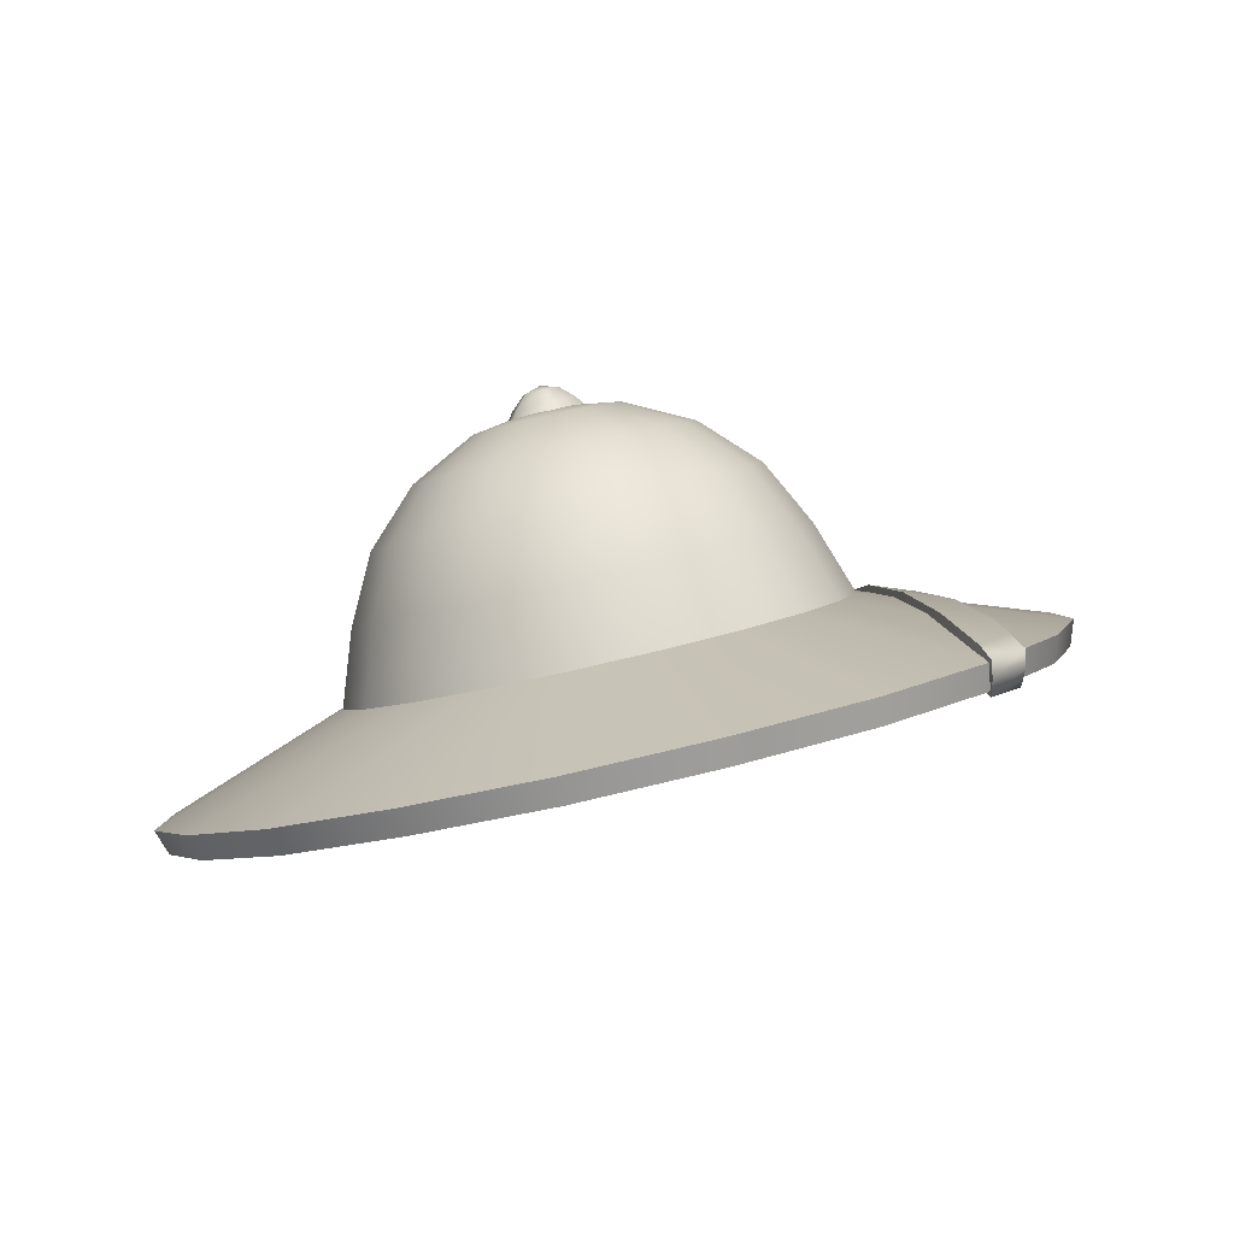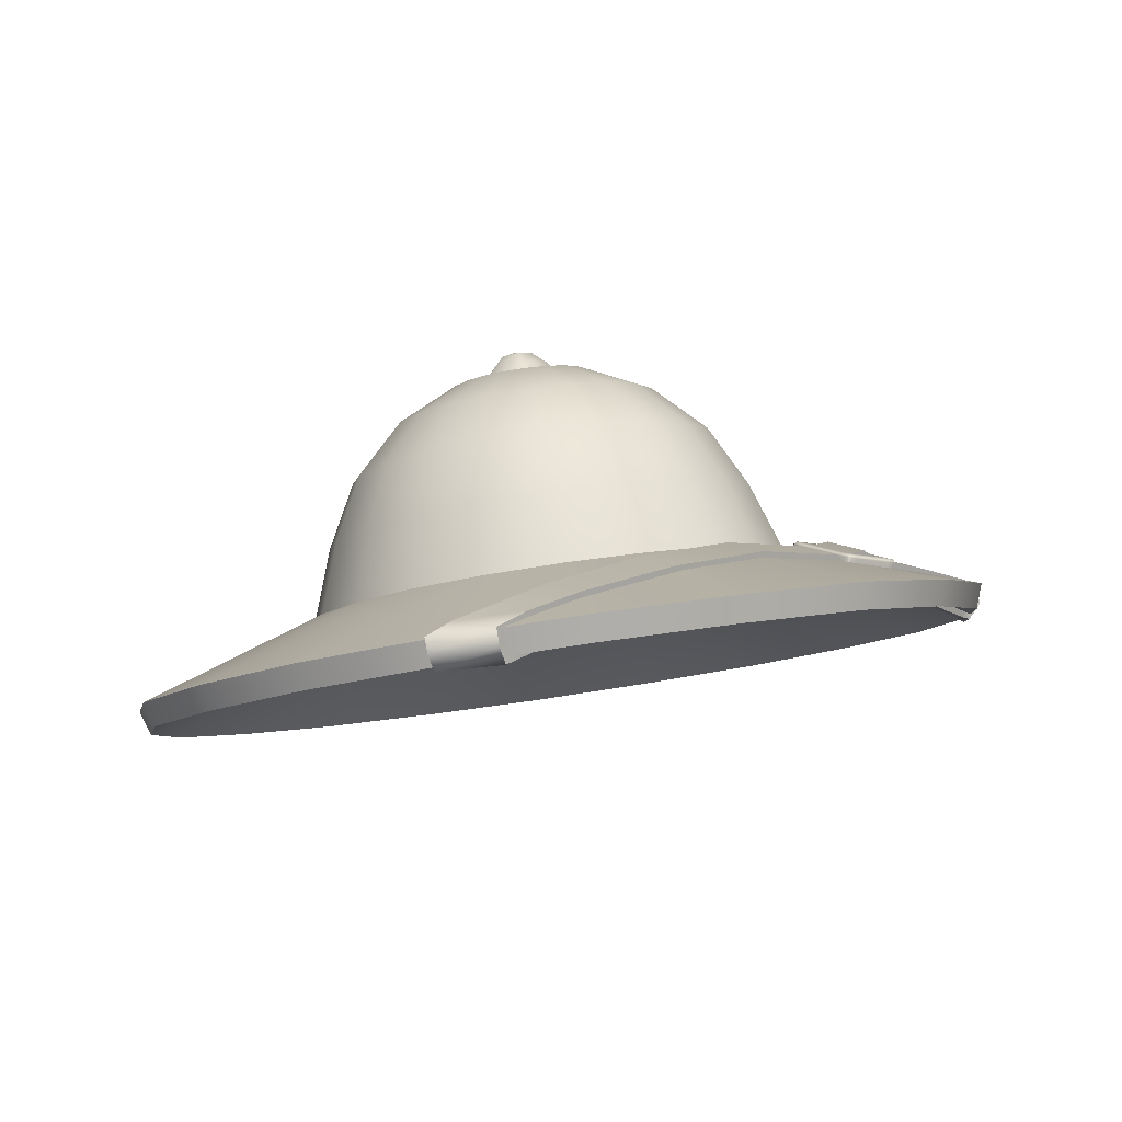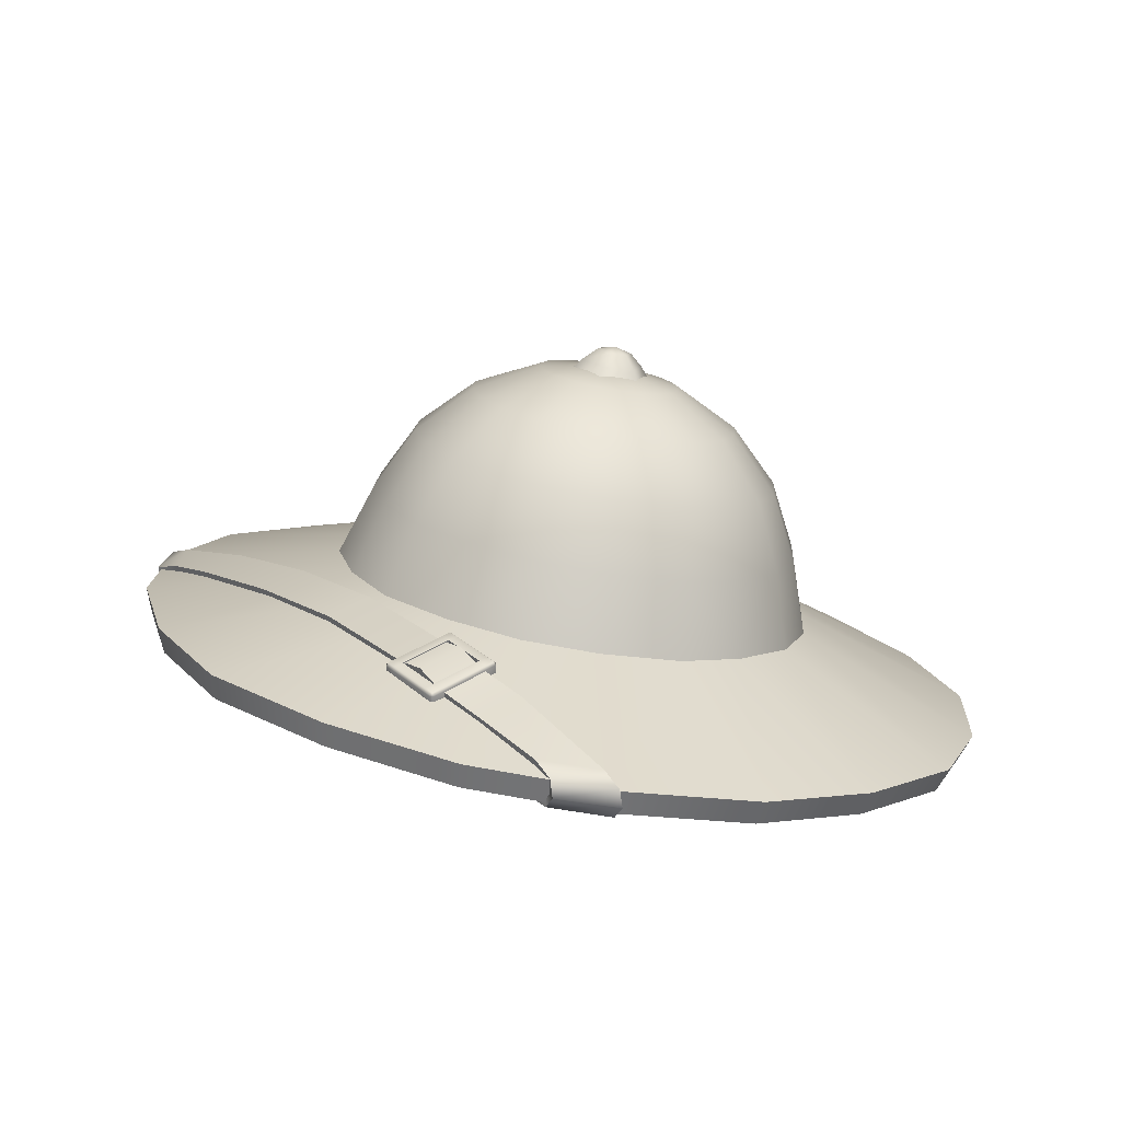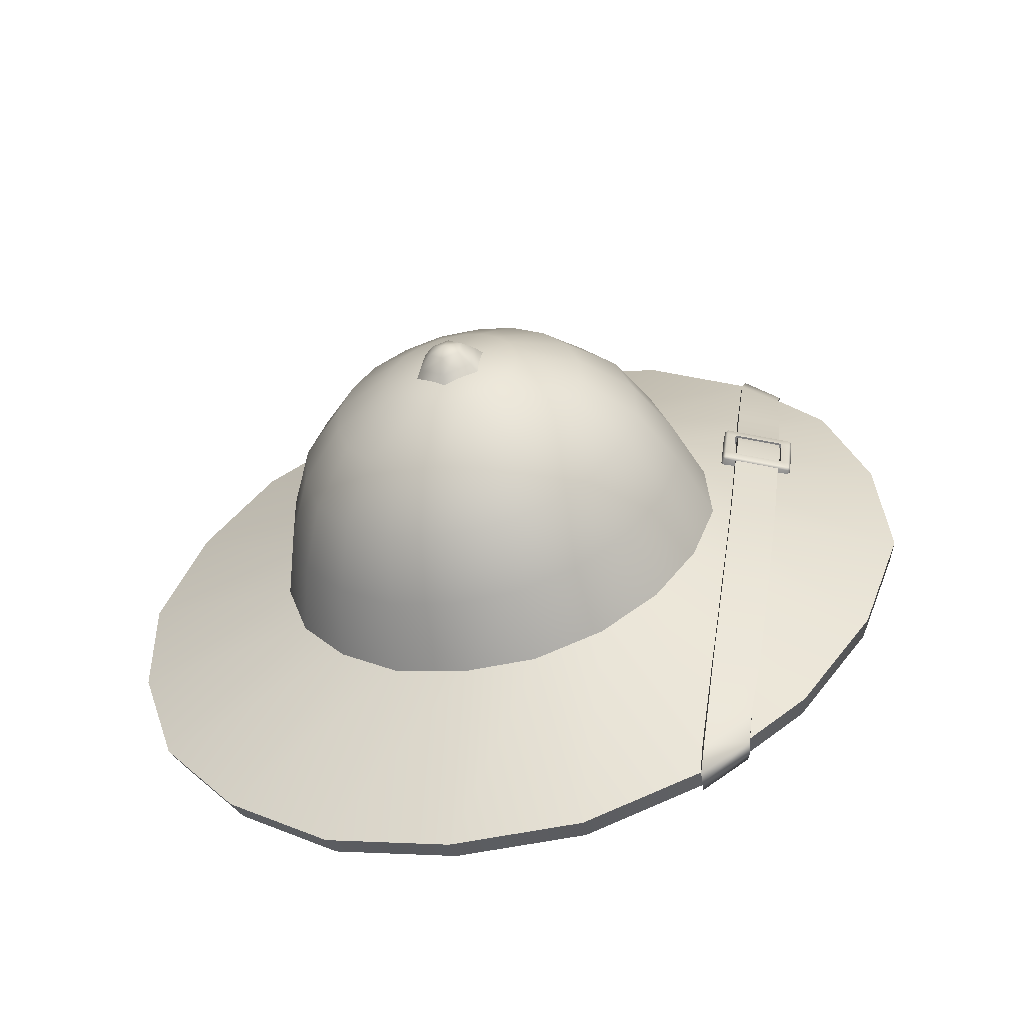
<metadata>
{"format":"obj","ext":"obj","renderer":"f3d","projection":"perspective","resolution":1024,"background":"white","views":[{"elev":-0.2,"azim":-101.5,"up":"+Y"},{"elev":4.0,"azim":-40.2,"up":"+Y"},{"elev":23.1,"azim":48.6,"up":"+Y"},{"elev":36.6,"azim":-81.9,"up":"+Y"}]}
</metadata>
<code>
g default
v 1.289 11.45 -1.129
v 0.4924 11.32 -1.693
v -0.4924 11.32 -1.693
v -1.289 11.45 -1.129
v -1.593 11.66 -0.2163
v -1.289 11.87 0.6961
v -0.4924 12.01 1.26
v 0.4924 12.01 1.26
v 1.289 11.87 0.6961
v 1.593 11.66 -0.2163
v 1.16 11.93 -1.142
v 0.4431 11.81 -1.65
v -0.4431 11.81 -1.65
v -1.16 11.93 -1.142
v -1.434 12.12 -0.3214
v -1.16 12.31 0.4998
v -0.4431 12.43 1.007
v 0.4431 12.43 1.007
v 1.16 12.31 0.4998
v 1.434 12.12 -0.3214
v 0.9868 12.37 -1.115
v 0.3769 12.27 -1.546
v -0.3769 12.27 -1.546
v -0.9868 12.37 -1.115
v -1.22 12.53 -0.4162
v -0.9868 12.69 0.2823
v -0.3769 12.79 0.714
v 0.3769 12.79 0.714
v 0.9868 12.69 0.2823
v 1.22 12.53 -0.4162
v 0.717 12.73 -0.9989
v 0.2739 12.66 -1.313
v -0.2739 12.66 -1.313
v -0.717 12.73 -0.9989
v -0.8862 12.85 -0.4914
v -0.717 12.97 0.01605
v -0.2739 13.04 0.3297
v 0.2739 13.04 0.3297
v 0.717 12.97 0.01605
v 0.8862 12.85 -0.4914
v 0.3769 13 -0.8065
v 0.144 12.96 -0.9714
v -0.144 12.96 -0.9714
v -0.3769 13 -0.8065
v -0.4659 13.06 -0.5397
v -0.3769 13.12 -0.2729
v -0.144 13.16 -0.108
v 0.144 13.16 -0.108
v 0.3769 13.12 -0.2729
v 0.4659 13.06 -0.5397
v 0 13.13 -0.5564
v 2.284 10.87 -1.736
v 0.8723 10.64 -2.735
v -0.8723 10.64 -2.735
v -2.284 10.87 -1.736
v -2.823 11.24 -0.1193
v -2.284 11.62 1.497
v -0.8723 11.85 2.496
v 0.8723 11.85 2.496
v 2.284 11.62 1.497
v 2.823 11.24 -0.1193
v -0.02035 11.89 2.671
v -0.01148 12.03 1.359
v -0.01034 12.45 1.096
v -0.008793 12.81 0.7895
v -0.006388 13.05 0.3846
v -0.003358 13.17 -0.07921
v 1.668 11.76 2.118
v 0.9413 11.96 1.046
v 0.8472 12.38 0.815
v 0.7206 12.75 0.5505
v 0.5236 13.01 0.2109
v 0.2753 13.15 -0.1705
v 2.715 11.43 0.699
v 1.532 11.77 0.2456
v 1.379 12.21 0.0943
v 1.173 12.61 -0.0626
v 0.8522 12.91 -0.2345
v 0.448 13.09 -0.4047
v 2.695 11.04 -0.9923
v 1.521 11.55 -0.709
v 1.369 12.01 -0.7648
v 1.164 12.44 -0.7934
v 0.846 12.79 -0.7655
v 0.4448 13.03 -0.6838
v 1.655 10.72 -2.368
v 0.9344 11.37 -1.486
v 0.8409 11.85 -1.464
v 0.7153 12.3 -1.388
v 0.5197 12.69 -1.197
v 0.2732 12.97 -0.9109
v -0.02693 10.6 -2.887
v -0.0152 11.3 -1.778
v -0.01368 11.79 -1.727
v -0.01163 12.25 -1.612
v -0.008453 12.65 -1.36
v -0.004445 12.95 -0.9965
v -1.68 10.73 -2.35
v -0.9485 11.37 -1.475
v -0.8536 11.86 -1.455
v -0.7261 12.3 -1.38
v -0.5276 12.69 -1.192
v -0.2774 12.98 -0.9079
v -2.703 11.04 -0.971
v -1.526 11.55 -0.697
v -1.373 12.02 -0.754
v -1.168 12.44 -0.7842
v -0.8485 12.79 -0.7588
v -0.4461 13.03 -0.6803
v -2.701 11.44 0.7377
v -1.525 11.78 0.2674
v -1.372 12.22 0.1139
v -1.167 12.61 -0.04589
v -0.8481 12.91 -0.2224
v -0.4459 13.09 -0.3983
v -1.653 11.76 2.099
v -0.9331 11.95 1.036
v -0.8398 12.38 0.8053
v -0.7143 12.75 0.5422
v -0.519 13.01 0.2049
v -0.2729 13.15 -0.1737
v 2.239 10.72 -1.668
v 1.623 10.58 -2.289
v 0.8553 10.49 -2.647
v -0.02664 10.46 -2.797
v -0.8548 10.49 -2.647
v -1.648 10.58 -2.271
v -2.239 10.72 -1.668
v -2.65 10.89 -0.9185
v -2.767 11.09 -0.0835
v -2.649 11.28 0.7567
v -2.239 11.45 1.5
v -1.62 11.59 2.09
v -0.8534 11.68 2.481
v -0.0201 11.72 2.653
v 0.8544 11.68 2.48
v 1.635 11.6 2.11
v 2.239 11.45 1.501
v 2.662 11.27 0.7185
v 2.767 11.09 -0.08309
v 2.642 10.89 -0.9396
v 0.8657 11.53 -0.8224
v 0.6313 11.47 -1.075
v 0.3341 11.44 -1.201
v -0.01426 11.42 -1.272
v -0.3261 11.44 -1.204
v -0.6445 11.47 -1.066
v -0.863 11.52 -0.8259
v -1.034 11.59 -0.5387
v -1.068 11.67 -0.2137
v -1.034 11.74 0.1149
v -0.8749 11.81 0.3874
v -0.6246 11.86 0.6243
v -0.3018 11.9 0.7855
v -0.01027 11.92 0.8667
v 0.3181 11.9 0.7786
v 0.6373 11.87 0.6416
v 0.8633 11.81 0.4
v 1.041 11.74 0.09459
v 1.068 11.67 -0.2068
v 1.03 11.59 -0.5499
v 0.6877 12.22 -1.328
v 0.9487 12.28 -1.065
v -0.01119 12.17 -1.543
v 0.3624 12.18 -1.48
v -0.6981 12.22 -1.32
v -0.3624 12.18 -1.48
v -1.123 12.35 -0.7471
v -0.9487 12.28 -1.065
v -1.122 12.52 -0.03724
v -1.173 12.43 -0.3932
v -0.6868 12.65 0.5282
v -0.9487 12.59 0.2783
v -0.008453 12.7 0.7659
v -0.3624 12.69 0.6933
v 0.6928 12.65 0.5361
v 0.3624 12.69 0.6933
v 1.128 12.51 -0.0533
v 0.9487 12.59 0.2783
v 1.119 12.35 -0.7559
v 1.173 12.43 -0.3932
v 0.2627 12.77 -0.8475
v 0.3624 12.8 -0.7472
v -0.004272 12.75 -0.9298
v 0.1384 12.76 -0.9057
v -0.2667 12.77 -0.8446
v -0.1384 12.76 -0.9057
v -0.4289 12.82 -0.6258
v -0.3624 12.8 -0.7472
v -0.4286 12.89 -0.3547
v -0.4479 12.86 -0.4907
v -0.2623 12.94 -0.1387
v -0.3624 12.91 -0.2341
v -0.003229 12.96 -0.04789
v -0.1384 12.95 -0.07562
v 0.2646 12.94 -0.1357
v 0.1384 12.95 -0.07562
v 0.4308 12.89 -0.3608
v 0.3624 12.91 -0.2341
v 0.4276 12.82 -0.6292
v 0.4479 12.86 -0.4907
v 0 12.91 -0.5038
v 0.1514 12.97 -0.7884
v -0.1514 12.97 -0.7884
v -0.3028 13.03 -0.5329
v -0.1514 13.09 -0.2774
v 0.1514 13.09 -0.2774
v 0.3028 13.03 -0.5329
v 0.1044 13.11 -0.7362
v -0.1044 13.11 -0.7362
v -0.2087 13.15 -0.5601
v -0.1044 13.19 -0.384
v 0.1044 13.19 -0.384
v 0.2087 13.15 -0.5601
v 0.05836 13.21 -0.677
v -0.05836 13.21 -0.677
v -0.1167 13.23 -0.5785
v -0.05836 13.25 -0.48
v 0.05836 13.25 -0.48
v 0.1167 13.23 -0.5785
v 0 13.26 -0.5856
v 1.029 11.89 1.37
v 1.026 11.83 1.877
v 0.7425 11.93 1.373
v 0.7395 11.86 1.88
v 0.6623 11.93 1.452
v 0.742 11.92 1.452
v 1.028 11.88 1.449
v 1.108 11.87 1.448
v 1.041 11.98 1.461
v 0.7551 12.02 1.464
v 0.6603 11.88 1.802
v 0.74 11.87 1.801
v 1.026 11.84 1.799
v 1.106 11.83 1.798
v 1.039 11.94 1.811
v 0.753 11.98 1.814
v -2.248 11.48 1.484
v 2.24 11.48 1.483
v -2.272 11.42 1.481
v 2.258 11.42 1.471
v -1.98 11.47 1.758
v 1.983 11.48 1.754
v -1.956 11.52 1.759
v 1.974 11.54 1.752
v 1.44 11.76 1.517
v 1.44 11.7 1.505
v 1.44 11.64 1.816
v 1.44 11.7 1.828
v 0.7202 11.89 1.544
v 0.7202 11.84 1.532
v 0.7202 11.77 1.843
v 0.7202 11.83 1.855
v 0 11.96 1.557
v 0 11.9 1.545
v 0 11.83 1.856
v 0 11.89 1.868
v -0.7202 11.89 1.544
v -0.7202 11.84 1.532
v -0.7202 11.77 1.843
v -0.7202 11.83 1.855
v -1.44 11.73 1.523
v -1.44 11.68 1.511
v -1.44 11.64 1.816
v -1.44 11.7 1.828
v -1.986 11.63 1.761
v 2.011 11.65 1.728
v -2.048 11.68 1.758
v 2.041 11.69 1.771
v -2.328 11.62 1.463
v 2.315 11.63 1.484
v -2.279 11.58 1.454
v 2.285 11.6 1.469
v 1.44 11.78 1.775
v 1.44 11.85 1.783
v 1.44 11.89 1.468
v 1.44 11.82 1.459
v 0.7202 11.9 1.789
v 0.7202 11.97 1.797
v 0.7202 12 1.482
v 0.7202 11.94 1.473
v 0 11.95 1.796
v 0 12.02 1.804
v 0 12.06 1.488
v 0 11.99 1.48
v -0.7202 11.9 1.789
v -0.7202 11.97 1.797
v -0.7202 12 1.482
v -0.7202 11.94 1.473
v -1.44 11.78 1.775
v -1.44 11.85 1.783
v -1.44 11.88 1.47
v -1.44 11.81 1.462
v -1.959 11.57 1.744
v -2.034 11.57 1.768
v -2.313 11.52 1.476
v -2.261 11.53 1.47
v -1.814 11.7 1.746
v -1.814 11.76 1.756
v -2.136 11.7 1.464
v -2.136 11.65 1.452
v -2.043 11.61 1.49
v -2.017 11.5 1.468
v -1.8 11.52 1.769
v -1.8 11.58 1.781
v 1.894 11.69 1.747
v 1.894 11.75 1.756
v 2.163 11.69 1.464
v 2.163 11.62 1.456
v 2.159 11.52 1.494
v 2.159 11.46 1.482
v 1.891 11.5 1.769
v 1.891 11.56 1.781
v 1.997 11.57 1.744
v 2.064 11.58 1.772
v 2.329 11.51 1.472
v 2.258 11.52 1.476
v 1.077 11.84 1.782
v 1.077 11.91 1.79
v 1.077 11.95 1.475
v 1.077 11.88 1.466
v 0.8988 11.87 1.785
v 0.8988 11.99 1.801
v 0.8988 12.03 1.485
v 0.8988 11.91 1.47
v -2.045 11.23 -0.7944
v -2.127 11.38 -0.1508
v -2.043 11.53 0.498
v -1.728 11.66 1.059
v -1.245 11.77 1.519
v -0.6367 11.83 1.827
v -0.01717 11.87 1.969
v 0.6486 11.83 1.822
v 1.261 11.77 1.541
v 1.72 11.66 1.069
v 2.055 11.52 0.4648
v 2.126 11.38 -0.1458
v 2.038 11.22 -0.8127
v 1.722 11.1 -1.366
v 1.251 10.98 -1.853
v 0.6601 10.92 -2.12
v -0.02321 10.89 -2.244
v -0.6543 10.92 -2.122
v -1.272 10.99 -1.837
v -1.72 11.09 -1.369
v 0.6705 11.96 1.871
v 0.6901 11.95 1.891
v 0.6927 11.98 1.874
v 0.7527 11.97 1.873
v 0.7501 11.95 1.89
v 0.6954 12.03 1.406
v 0.693 12.02 1.384
v 0.6732 12.02 1.403
v 0.753 12.01 1.383
v 0.7554 12.03 1.405
v 0.6795 11.87 1.881
v 0.66 11.88 1.861
v 1.106 11.82 1.857
v 1.086 11.82 1.877
v 1.096 11.9 1.887
v 1.116 11.9 1.867
v 1.099 11.92 1.87
v 0.6708 11.97 1.812
v 0.6931 11.98 1.814
v 1.116 11.91 1.808
v 1.099 11.93 1.81
v 0.6627 11.93 1.393
v 0.6825 11.93 1.373
v 1.119 11.96 1.399
v 1.099 11.96 1.38
v 1.102 11.98 1.402
v 1.089 11.88 1.369
v 1.108 11.88 1.389
v 1.036 11.91 1.888
v 1.039 11.93 1.87
v 1.039 11.97 1.38
v 1.042 11.99 1.402
v 0.6951 12.03 1.465
v 0.6729 12.01 1.463
v 1.119 11.95 1.458
v 1.101 11.97 1.461
g TriffanyCactus_hat:FoodHat
f 1 87 88 11
f 2 93 94 12
f 3 99 100 13
f 4 105 106 14
f 5 111 112 15
f 6 117 118 16
f 7 63 64 17
f 8 69 70 18
f 9 75 76 19
f 10 81 82 20
f 11 88 89 21
f 12 94 95 22
f 13 100 101 23
f 14 106 107 24
f 15 112 113 25
f 16 118 119 26
f 17 64 65 27
f 18 70 71 28
f 19 76 77 29
f 20 82 83 30
f 21 89 90 31
f 22 95 96 32
f 23 101 102 33
f 24 107 108 34
f 25 113 114 35
f 26 119 120 36
f 27 65 66 37
f 28 71 72 38
f 29 77 78 39
f 30 83 84 40
f 31 90 91 41
f 32 96 97 42
f 33 102 103 43
f 34 108 109 44
f 35 114 115 45
f 36 120 121 46
f 37 66 67 47
f 38 72 73 48
f 39 78 79 49
f 40 84 85 50
f 51 91 42
f 42 97 51
f 51 103 44
f 44 109 51
f 45 115 51
f 51 121 47
f 51 67 48
f 48 73 51
f 51 79 50
f 50 85 51
f 87 1 52 86
f 93 2 53 92
f 99 3 54 98
f 105 4 55 104
f 111 5 56 110
f 117 6 57 116
f 63 7 58 62
f 69 8 59 68
f 75 9 60 74
f 81 10 61 80
f 8 63 62 59
f 64 63 8 18
f 65 64 18 28
f 66 65 28 38
f 67 66 38 48
f 9 69 68 60
f 70 69 9 19
f 71 70 19 29
f 72 71 29 39
f 73 72 39 49
f 10 75 74 61
f 76 75 10 20
f 77 76 20 30
f 78 77 30 40
f 79 78 40 50
f 1 81 80 52
f 82 81 1 11
f 83 82 11 21
f 84 83 21 31
f 85 84 31 41
f 2 87 86 53
f 88 87 2 12
f 89 88 12 22
f 90 89 22 32
f 91 90 32 42
f 3 93 92 54
f 94 93 3 13
f 95 94 13 23
f 96 95 23 33
f 97 96 33 43
f 4 99 98 55
f 100 99 4 14
f 101 100 14 24
f 102 101 24 34
f 103 102 34 44
f 5 105 104 56
f 106 105 5 15
f 107 106 15 25
f 108 107 25 35
f 109 108 35 45
f 6 111 110 57
f 112 111 6 16
f 113 112 16 26
f 114 113 26 36
f 115 114 36 46
f 7 117 116 58
f 118 117 7 17
f 119 118 17 27
f 120 119 27 37
f 121 120 37 47
f 51 97 43
f 47 67 51
f 51 73 49
f 43 103 51
f 51 109 45
f 49 79 51
f 51 85 41
f 46 121 51
f 51 115 46
f 41 91 51
f 86 52 122 123
f 92 53 124 125
f 98 54 126 127
f 104 55 128 129
f 110 56 130 131
f 116 57 132 133
f 62 58 134 135
f 68 59 136 137
f 74 60 138 139
f 80 61 140 141
f 59 62 135 136
f 60 68 137 138
f 61 74 139 140
f 52 80 141 122
f 53 86 123 124
f 54 92 125 126
f 55 98 127 128
f 56 104 129 130
f 57 110 131 132
f 58 116 133 134
f 123 122 339 340
f 125 124 341 342
f 127 126 343 344
f 129 128 345 326
f 131 130 327 328
f 133 132 329 330
f 135 134 331 332
f 137 136 333 334
f 139 138 335 336
f 141 140 337 338
f 136 135 332 333
f 138 137 334 335
f 140 139 336 337
f 122 141 338 339
f 124 123 340 341
f 126 125 342 343
f 128 127 344 345
f 130 129 326 327
f 132 131 328 329
f 134 133 330 331
f 143 142 163 162
f 145 144 165 164
f 147 146 167 166
f 149 148 169 168
f 151 150 171 170
f 153 152 173 172
f 155 154 175 174
f 157 156 177 176
f 159 158 179 178
f 161 160 181 180
f 162 163 183 182
f 164 165 185 184
f 166 167 187 186
f 168 169 189 188
f 170 171 191 190
f 172 173 193 192
f 174 175 195 194
f 176 177 197 196
f 178 179 199 198
f 180 181 201 200
f 202 185 182
f 185 202 184
f 202 189 186
f 189 202 188
f 191 202 190
f 202 195 192
f 202 197 194
f 197 202 196
f 202 201 198
f 201 202 200
f 177 156 155 174
f 197 177 174 194
f 179 158 157 176
f 199 179 176 196
f 181 160 159 178
f 201 181 178 198
f 163 142 161 180
f 183 163 180 200
f 165 144 143 162
f 185 165 162 182
f 167 146 145 164
f 187 167 164 184
f 169 148 147 166
f 189 169 166 186
f 171 150 149 168
f 191 171 168 188
f 173 152 151 170
f 193 173 170 190
f 175 154 153 172
f 195 175 172 192
f 202 187 184
f 195 202 194
f 202 199 196
f 187 202 186
f 202 191 188
f 199 202 198
f 202 183 200
f 193 202 192
f 202 193 190
f 183 202 182
f 203 204 210 209
f 204 205 211 210
f 205 206 212 211
f 206 207 213 212
f 207 208 214 213
f 208 203 209 214
f 209 210 216 215
f 210 211 217 216
f 211 212 218 217
f 212 213 219 218
f 213 214 220 219
f 214 209 215 220
f 215 216 221
f 216 217 221
f 217 218 221
f 218 219 221
f 219 220 221
f 220 215 221
f 230 231 227 228
f 236 230 228 234
f 231 237 233 227
f 237 236 234 233
f 238 302 303 240
f 240 303 304 242
f 242 304 305 244
f 246 310 311 247
f 248 247 311 312
f 249 248 312 313
f 250 246 247 251
f 252 251 247 248
f 253 252 248 249
f 254 250 251 255
f 256 255 251 252
f 257 256 252 253
f 258 254 255 259
f 260 259 255 256
f 261 260 256 257
f 262 258 259 263
f 264 263 259 260
f 265 264 260 261
f 266 298 299 268
f 268 299 300 270
f 270 300 301 272
f 274 306 307 275
f 276 275 307 308
f 277 276 308 309
f 278 322 323 279
f 280 279 323 324
f 281 280 324 325
f 282 278 279 283
f 284 283 279 280
f 285 284 280 281
f 286 282 283 287
f 288 287 283 284
f 289 288 284 285
f 290 286 287 291
f 292 291 287 288
f 293 292 288 289
f 294 295 242 244
f 295 296 240 242
f 296 297 238 240
f 266 268 295 294
f 268 270 296 295
f 270 272 297 296
f 298 290 291 299
f 300 299 291 292
f 301 300 292 293
f 302 262 263 303
f 304 303 263 264
f 305 304 264 265
f 306 267 269 307
f 308 307 269 271
f 309 308 271 273
f 310 239 241 311
f 312 311 241 243
f 313 312 243 245
f 273 271 316 317
f 271 269 315 316
f 269 267 314 315
f 315 314 245 243
f 316 315 243 241
f 317 316 241 239
f 318 274 275 319
f 320 319 275 276
f 321 320 276 277
f 322 318 319 323
f 324 323 319 320
f 325 324 320 321
f 327 326 149 150
f 328 327 150 151
f 329 328 151 152
f 330 329 152 153
f 331 330 153 154
f 332 331 154 155
f 333 332 155 156
f 334 333 156 157
f 335 334 157 158
f 336 335 158 159
f 337 336 159 160
f 338 337 160 161
f 339 338 161 142
f 340 339 142 143
f 341 340 143 144
f 342 341 144 145
f 343 342 145 146
f 344 343 146 147
f 345 344 147 148
f 326 345 148 149
f 346 348 364 363
f 347 346 357 356
f 348 347 350 349
f 349 350 374 375
f 351 353 379 378
f 352 351 355 354
f 353 352 368 367
f 354 355 377 376
f 359 358 361 360
f 360 362 375 374
f 362 361 365 366
f 363 364 378 379
f 366 365 380 381
f 369 371 381 380
f 370 369 373 372
f 371 370 376 377
f 347 356 225 350
f 348 349 237 364
f 352 354 224 368
f 361 358 235 365
f 232 357 346 363
f 375 362 366 236
f 222 376 370 372
f 374 223 359 360
f 349 375 236 237
f 224 354 376 222
f 350 225 223 374
f 353 367 226 379
f 380 229 373 369
f 230 381 371 377
f 231 230 377 355
f 378 231 355 351
f 226 232 363 379
f 365 235 229 380
f 236 366 381 230
f 364 237 231 378
f 346 347 348
f 351 352 353
f 360 361 362
f 369 370 371

</code>
